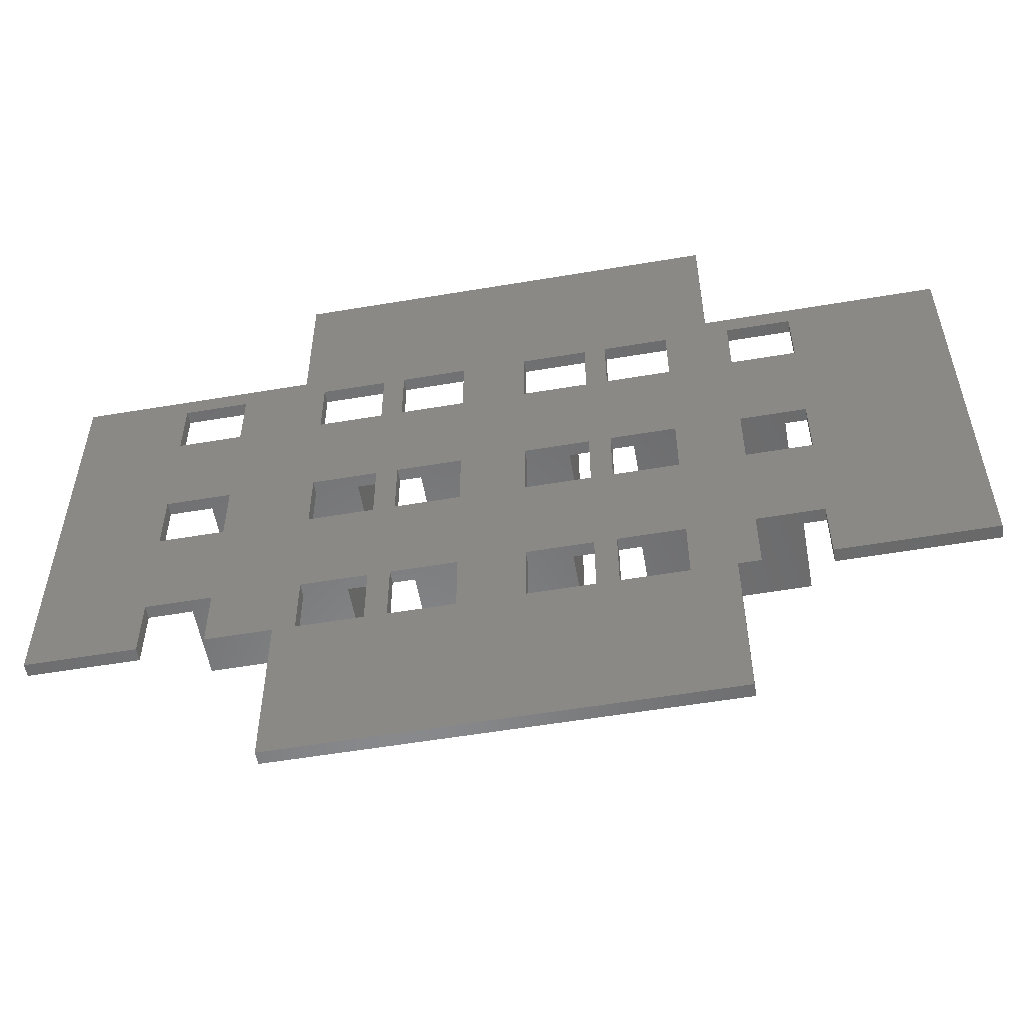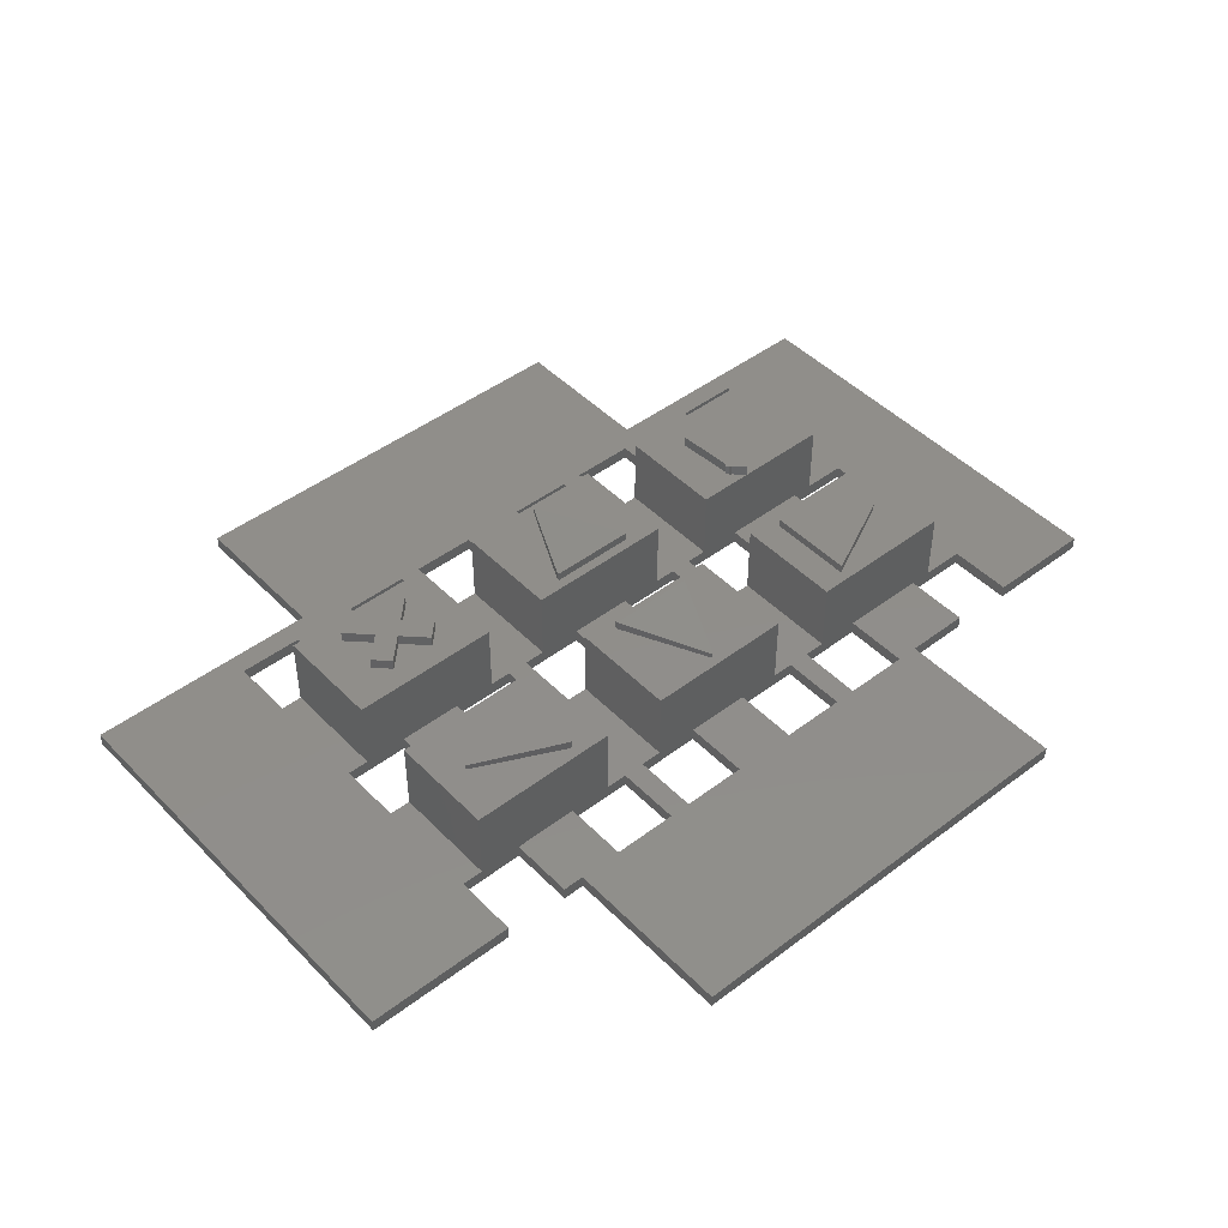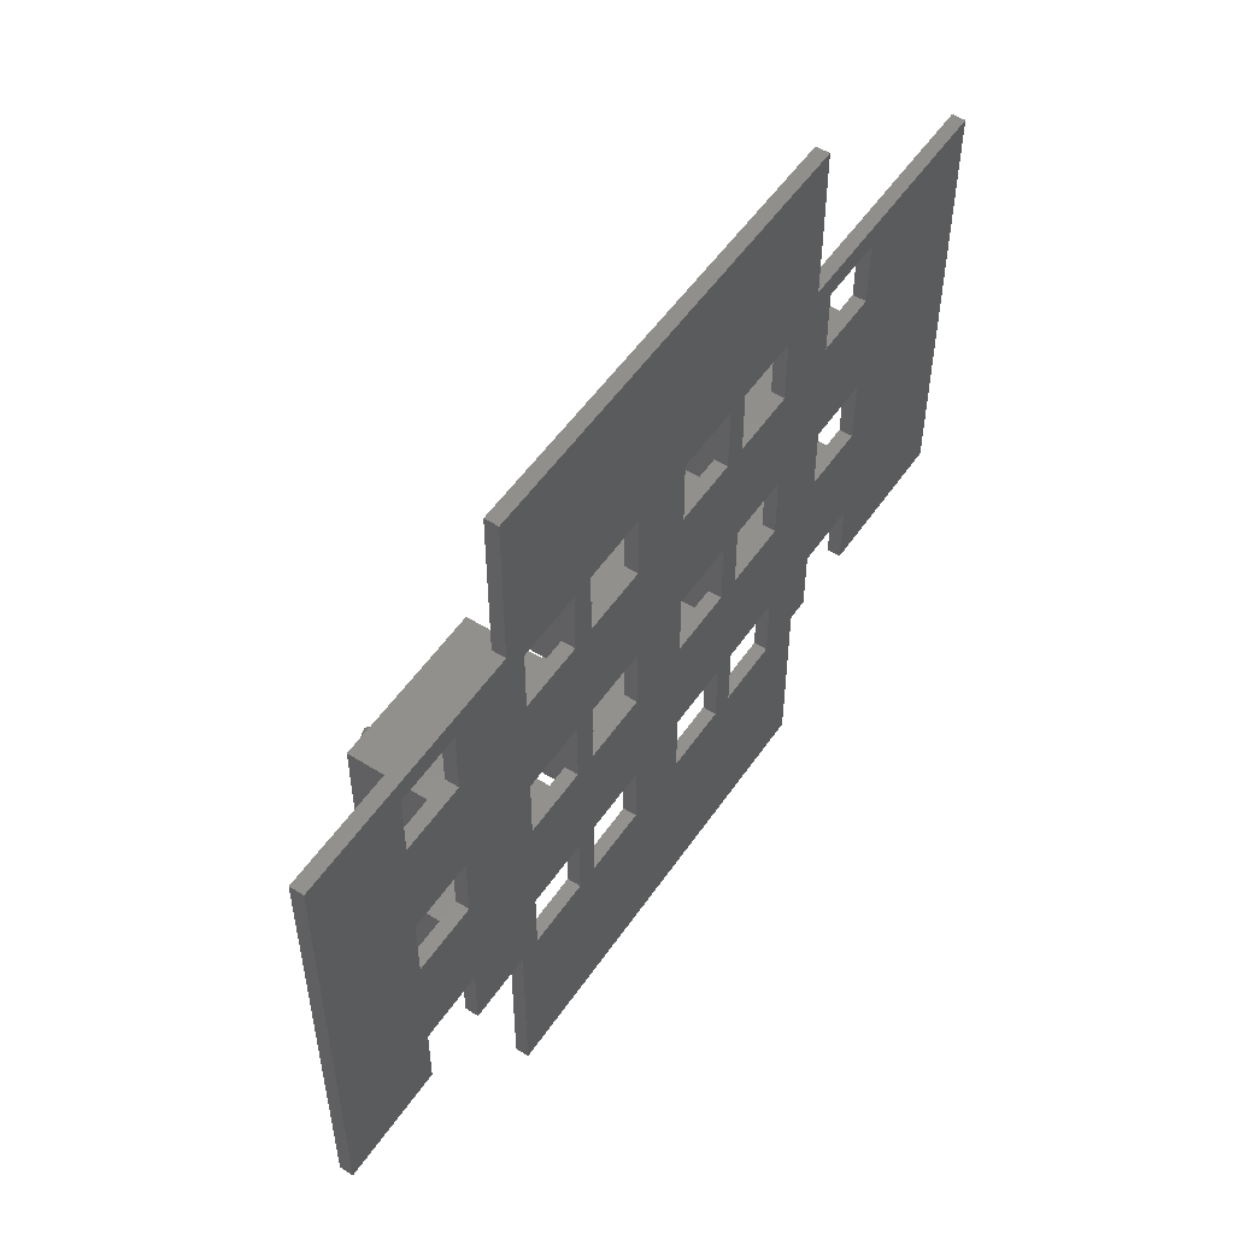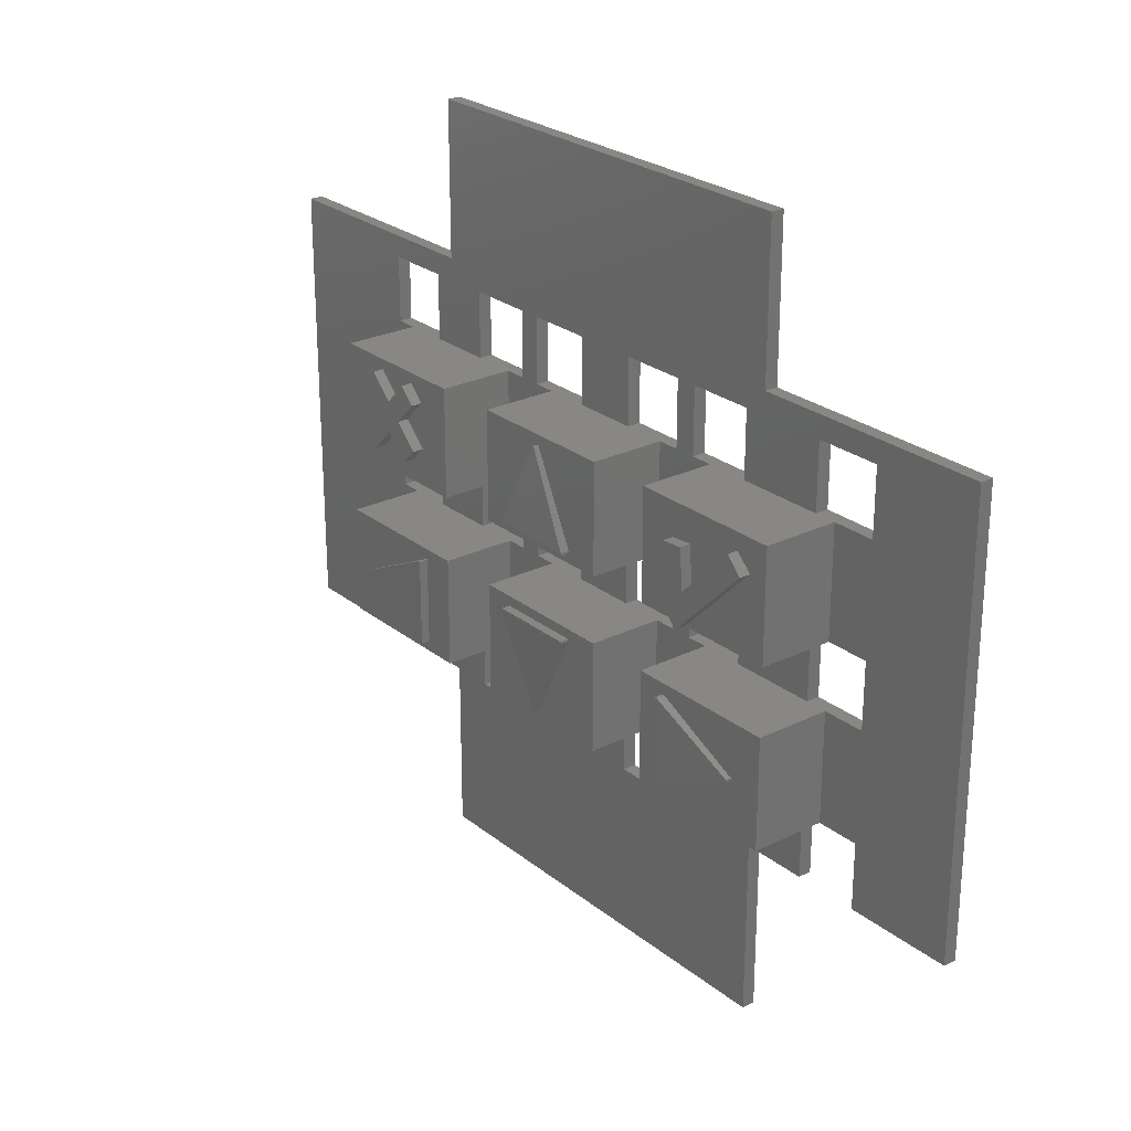
<metadata>
{"format":"stl","ext":"stl","renderer":"f3d","projection":"perspective","resolution":1024,"background":"white","views":[{"elev":-55.3,"azim":-169.9,"up":"+Y"},{"elev":46.0,"azim":-41.0,"up":"+Z"},{"elev":53.2,"azim":123.7,"up":"+Y"},{"elev":25.4,"azim":51.5,"up":"+Y"}]}
</metadata>
<code>
# stl→obj: 334 verts, 728 faces
v 0 0 0
v 0 0 0.6
v 0 20 0
v 0 20 0.6
v 7 0 0
v 7 0 0.6
v 7 19 0
v 11 20 0
v 11 27 0
v 31 27 0
v 10 16 0
v 10 11 0
v 26 19 0
v 31 20 0
v 34 19 0
v 42 20 0
v 37 0 0
v 42 0 0
v 37 3 0
v 35 3 0
v 37 8 0
v 25 8 0
v 16 3 0
v 23 8 0
v 11 0 0
v 31 -8 0
v 11 -8 0
v 10 3 0
v 17 8 0
v 18 8 0
v 20 8 0
v 13 0 0
v 23 16 0
v 18 11 0
v 17 11 0
v 17 16 0
v 16 16 0
v 17 19 0
v 20 3 0
v 23 3 0
v 20 0 0
v 28 16 0
v 23 11 0
v 27 16 0
v 15 8 0
v 8 3 0
v 13 8 0
v 10 8 0
v 7 3 0
v 8 8 0
v 7 8 0
v 7 11 0
v 10 19 0
v 8 11 0
v 7 16 0
v 8 16 0
v 16 8 0
v 10 0 0
v 13 3 0
v 26 11 0
v 27 11 0
v 26 8 0
v 16 0 0
v 35 16 0
v 17 0 0
v 13 11 0
v 20 16 0
v 15 11 0
v 20 11 0
v 16 11 0
v 26 16 0
v 27 19 0
v 13 19 0
v 13 16 0
v 15 16 0
v 16 19 0
v 20 19 0
v 23 19 0
v 30 11 0
v 37 16 0
v 30 8 0
v 23 0 0
v 26 3 0
v 25 3 0
v 34 16 0
v 25 11 0
v 17 3 0
v 18 16 0
v 28 11 0
v 34 8 0
v 30 3 0
v 28 3 0
v 26 0 0
v 27 0 0
v 27 3 0
v 15 3 0
v 18 3 0
v 25 16 0
v 30 0 0
v 31 0 0
v 37 11 0
v 34 11 0
v 35 11 0
v 27 8 0
v 28 8 0
v 30 19 0
v 30 16 0
v 34 3 0
v 35 8 0
v 37 19 0
v 34 0 0
v 11 20 0.6
v 8 3 0.6
v 7 3 0.6
v 7 8 0.6
v 8 8 0.6
v 7 16 0.6
v 7 19 0.6
v 8 11 0.6
v 7 11 0.6
v 8 16 0.6
v 15 16 0.6
v 15 11 0.6
v 16 16 0.6
v 10 19 0.6
v 13 19 0.6
v 13 16 0.6
v 10 16 0.6
v 16 19 0.6
v 17 19 0.6
v 17 16 0.6
v 16 11 0.6
v 17 11 0.6
v 17 8 0.6
v 16 8 0.6
v 16 3 0.6
v 15 3 0.6
v 10 3 0.6
v 10 0 0.6
v 13 3 0.6
v 17 3 0.6
v 11 -8 0.6
v 16 0 0.6
v 13 0 0.6
v 17 0 0.6
v 11 0 0.6
v 34 3 0.6
v 30 3 0.6
v 34 0 0.6
v 31 -8 0.6
v 23 16 0.6
v 23 19 0.6
v 20 19 0.6
v 25 8 0.6
v 26 3 0.6
v 27 3 0.6
v 18 3 0.6
v 18 8 0.6
v 31 0 0.6
v 30 0 0.6
v 27 0 0.6
v 25 3 0.6
v 28 3 0.6
v 27 8 0.6
v 26 8 0.6
v 27 16 0.6
v 27 19 0.6
v 26 19 0.6
v 26 11 0.6
v 28 16 0.6
v 28 11 0.6
v 30 19 0.6
v 34 19 0.6
v 35 11 0.6
v 37 11 0.6
v 37 16 0.6
v 34 16 0.6
v 37 19 0.6
v 31 20 0.6
v 42 0 0.6
v 35 3 0.6
v 37 3 0.6
v 37 8 0.6
v 11 27 0.6
v 31 27 0.6
v 37 0 0.6
v 42 20 0.6
v 18 11 0.6
v 26 0 0.6
v 35 16 0.6
v 35 8 0.6
v 26 16 0.6
v 25 16 0.6
v 27 11 0.6
v 30 16 0.6
v 23 0 0.6
v 20 0 0.6
v 25 11 0.6
v 20 16 0.6
v 23 3 0.6
v 20 3 0.6
v 15 8 0.6
v 28 8 0.6
v 18 16 0.6
v 15 3 4
v 8 3 4
v 35 3 4
v 28 3 4
v 15 11 4
v 10 11 0.6
v 13 11 0.6
v 8 11 4
v 10 8 0.6
v 8 8 4
v 15 8 4
v 13 8 0.6
v 8 16 4
v 15 16 4
v 25 3 4
v 18 3 4
v 25 11 4
v 20 11 0.6
v 23 11 0.6
v 18 11 4
v 20 8 0.6
v 18 8 4
v 25 8 4
v 23 8 0.6
v 18 16 4
v 25 16 4
v 35 11 4
v 30 11 0.6
v 34 11 0.6
v 28 11 4
v 30.6 11 4
v 30 8 0.6
v 28 8 4
v 35 8 4
v 34 8 0.6
v 28 16 4
v 35 16 4
v 13.45 3.5 4
v 9.35 5.45 4
v 9.35 5.55 4
v 13.35 7.5 4
v 13.45 7.5 4
v 13.35 3.5 4
v 29.35 3.5 4
v 29.45 3.5 4
v 29.35 7.5 4
v 29.45 7.5 4
v 33.45 5.55 4
v 33.45 5.45 4
v 12.62 12 4
v 10.5 15.54 4
v 9.793 14.83 4
v 12.62 15.54 4
v 13.33 14.83 4
v 13.33 12.71 4
v 12.27 13.77 4
v 10.5 12 4
v 11.56 13.06 4
v 9.793 12.71 4
v 10.85 13.77 4
v 11.56 14.47 4
v 21.45 3.45 4
v 19.4 7.55 4
v 19.4 7.45 4
v 23.4 7.45 4
v 23.4 7.55 4
v 21.35 3.45 4
v 19.4 11.45 4
v 19.4 11.55 4
v 21.35 15.55 4
v 21.45 15.55 4
v 23.4 11.55 4
v 23.4 11.45 4
v 30.09 11.51 4
v 30 11.5 4
v 29.89 11.71 4
v 29.98 11.79 4
v 29.79 14.49 4
v 30.79 14.56 4
v 33.43 15.24 4
v 30.92 12.73 4
v 34.14 14.54 4
v 29.99 11.61 4
v 30.09 11.51 4.5
v 30.6 11 4.5
v 34.14 14.54 4.5
v 9.35 5.45 4.25
v 13.35 3.5 4.4
v 9.35 5.55 4.25
v 13.45 3.5 4.4
v 13.45 7.5 4.4
v 13.35 7.5 4.4
v 29.45 3.5 4.4
v 29.35 3.5 4.4
v 29.35 7.5 4.4
v 33.45 5.45 4.25
v 33.45 5.55 4.25
v 29.45 7.5 4.4
v 9.793 14.83 4.5
v 10.85 13.77 4.5
v 10.5 15.54 4.5
v 9.793 12.71 4.5
v 10.5 12 4.5
v 11.56 13.06 4.5
v 12.62 12 4.5
v 13.33 12.71 4.5
v 12.27 13.77 4.5
v 13.33 14.83 4.5
v 12.62 15.54 4.5
v 11.56 14.47 4.5
v 19.4 7.45 4.4
v 21.35 3.45 4.25
v 19.4 7.55 4.4
v 21.45 3.45 4.25
v 23.4 7.45 4.4
v 23.4 7.55 4.4
v 19.4 11.45 4.4
v 19.4 11.55 4.4
v 23.4 11.45 4.4
v 23.4 11.55 4.4
v 21.45 15.55 4.25
v 21.35 15.55 4.25
v 33.43 15.24 4.5
v 30.92 12.73 4.5
v 30.79 14.56 4.5
v 29.79 14.49 4.5
v 29.98 11.79 4.5
v 29.89 11.71 4.5
v 29.99 11.61 4.5
v 30 11.5 4.5
f 1 2 3
f 3 2 4
f 2 1 5
f 6 2 5
f 1 3 5
f 7 3 8
f 8 9 10
f 11 8 12
f 13 10 14
f 15 14 16
f 17 16 18
f 19 16 17
f 20 16 19
f 21 16 20
f 22 23 24
f 25 26 27
f 28 29 30
f 28 30 31
f 32 26 25
f 33 34 35
f 36 37 38
f 39 40 41
f 42 43 44
f 45 46 47
f 48 49 50
f 5 3 49
f 48 46 49
f 51 3 52
f 49 3 51
f 53 8 11
f 49 51 50
f 47 46 48
f 54 11 12
f 8 48 12
f 55 3 7
f 52 3 55
f 53 7 8
f 52 55 56
f 11 54 52
f 29 28 57
f 25 58 59
f 60 61 62
f 63 26 32
f 60 64 61
f 65 26 63
f 66 67 68
f 69 43 31
f 8 66 48
f 45 28 46
f 32 25 59
f 68 67 70
f 44 71 72
f 28 45 57
f 69 44 43
f 24 59 31
f 70 35 57
f 8 10 73
f 8 73 74
f 8 74 66
f 74 75 66
f 24 31 43
f 75 37 66
f 73 10 76
f 77 10 78
f 79 80 81
f 41 26 65
f 28 31 59
f 82 26 41
f 81 83 84
f 77 78 67
f 11 52 56
f 43 85 86
f 44 69 71
f 80 61 64
f 33 70 78
f 33 35 70
f 76 10 38
f 65 63 87
f 67 66 88
f 37 36 66
f 80 89 61
f 36 88 66
f 67 78 70
f 34 71 69
f 90 91 92
f 93 26 82
f 94 26 93
f 81 16 83
f 90 92 95
f 24 96 59
f 22 87 23
f 96 24 23
f 62 97 22
f 87 22 97
f 97 62 39
f 80 79 89
f 47 48 66
f 76 38 37
f 34 33 98
f 13 72 71
f 29 57 35
f 64 60 86
f 72 13 14
f 99 26 94
f 100 26 99
f 101 16 21
f 102 16 103
f 39 104 40
f 104 105 40
f 80 16 81
f 40 81 84
f 71 34 98
f 94 93 95
f 104 39 62
f 106 14 15
f 43 42 107
f 64 86 85
f 82 41 40
f 83 16 102
f 83 102 95
f 21 108 109
f 91 90 108
f 85 107 15
f 90 109 108
f 103 16 101
f 108 21 20
f 90 95 102
f 110 15 16
f 78 10 13
f 38 10 77
f 106 15 107
f 81 40 105
f 85 43 107
f 83 95 93
f 72 14 106
f 110 16 80
f 91 108 99
f 104 62 61
f 100 99 108
f 111 100 108
f 23 87 63
f 28 59 58
f 3 4 8
f 8 4 112
f 4 2 6
f 113 4 114
f 114 4 6
f 115 4 113
f 116 115 113
f 117 118 4
f 119 4 120
f 117 4 119
f 121 117 119
f 122 123 124
f 125 4 118
f 126 4 125
f 127 125 128
f 126 125 127
f 129 4 126
f 130 4 129
f 131 129 124
f 132 124 123
f 133 124 132
f 134 132 135
f 136 135 137
f 138 139 140
f 141 135 136
f 142 143 144
f 145 136 143
f 146 140 139
f 147 148 149
f 146 142 144
f 150 143 142
f 151 152 153
f 154 155 156
f 157 158 134
f 149 148 159
f 159 160 150
f 160 161 150
f 154 162 155
f 163 164 165
f 148 160 159
f 166 167 168
f 169 165 164
f 170 166 171
f 172 4 167
f 173 4 172
f 174 175 176
f 173 172 177
f 178 4 173
f 179 112 178
f 180 178 176
f 181 182 183
f 180 176 175
f 180 175 183
f 157 134 135
f 184 112 185
f 145 141 136
f 180 183 182
f 180 182 186
f 187 178 180
f 112 4 178
f 187 179 178
f 185 112 179
f 150 145 143
f 157 135 141
f 188 131 124
f 188 124 133
f 161 189 150
f 176 190 174
f 153 4 130
f 183 191 181
f 152 4 153
f 166 192 171
f 193 169 194
f 168 4 152
f 195 177 172
f 167 4 168
f 171 192 193
f 168 192 166
f 193 194 171
f 164 194 169
f 163 165 154
f 196 197 150
f 193 198 169
f 156 155 161
f 155 189 161
f 154 156 163
f 199 151 153
f 134 133 132
f 200 201 196
f 201 197 196
f 150 197 145
f 115 120 4
f 202 137 135
f 144 140 146
f 163 203 164
f 188 204 131
f 189 196 150
f 131 130 129
f 49 114 6
f 5 49 6
f 46 113 114
f 49 46 114
f 205 138 140
f 28 138 206
f 59 96 140
f 96 137 140
f 137 205 140
f 205 206 138
f 206 113 28
f 113 46 28
f 138 28 139
f 139 28 58
f 139 58 25
f 146 139 25
f 27 142 25
f 25 142 146
f 142 27 26
f 150 142 26
f 150 26 100
f 159 150 100
f 159 100 111
f 149 159 111
f 108 147 149
f 111 108 149
f 207 148 147
f 91 148 208
f 108 20 147
f 20 181 147
f 181 207 147
f 207 208 148
f 208 163 91
f 163 92 91
f 19 182 181
f 20 19 181
f 182 19 186
f 186 19 17
f 186 17 18
f 180 186 18
f 180 18 16
f 187 180 16
f 14 179 16
f 16 179 187
f 179 14 10
f 185 179 10
f 9 184 10
f 10 184 185
f 8 112 9
f 9 112 184
f 52 120 115
f 51 52 115
f 54 119 120
f 52 54 120
f 209 210 211
f 12 210 212
f 66 68 211
f 68 123 211
f 123 209 211
f 209 212 210
f 212 119 12
f 119 54 12
f 210 12 213
f 213 12 48
f 214 215 116
f 116 215 213
f 216 202 45
f 215 202 216
f 48 116 213
f 215 216 213
f 116 48 50
f 216 45 47
f 116 50 115
f 115 50 51
f 7 118 117
f 55 7 117
f 53 125 118
f 7 53 118
f 125 53 128
f 128 53 11
f 217 218 121
f 121 218 128
f 127 122 75
f 218 122 127
f 11 121 128
f 218 127 128
f 121 11 56
f 127 75 74
f 121 56 117
f 117 56 55
f 59 140 144
f 32 59 144
f 23 136 137
f 96 23 137
f 136 23 143
f 143 23 63
f 143 63 144
f 144 63 32
f 66 211 216
f 47 66 216
f 70 132 123
f 68 70 123
f 132 70 135
f 135 70 57
f 135 57 202
f 202 57 45
f 73 126 127
f 74 73 127
f 76 129 126
f 73 76 126
f 129 76 124
f 124 76 37
f 124 37 122
f 122 37 75
f 87 141 145
f 65 87 145
f 97 157 141
f 87 97 141
f 219 201 200
f 39 201 220
f 40 84 200
f 84 162 200
f 162 219 200
f 219 220 201
f 220 157 39
f 157 97 39
f 201 39 197
f 197 39 41
f 197 41 145
f 145 41 65
f 35 133 134
f 29 35 134
f 34 188 133
f 35 34 133
f 221 222 223
f 69 222 224
f 43 86 223
f 86 198 223
f 198 221 223
f 221 224 222
f 224 188 69
f 188 34 69
f 222 69 225
f 225 69 31
f 226 227 158
f 158 227 225
f 228 154 22
f 227 154 228
f 31 158 225
f 227 228 225
f 158 31 30
f 228 22 24
f 158 30 134
f 134 30 29
f 38 130 131
f 36 38 131
f 77 153 130
f 38 77 130
f 153 77 199
f 199 77 67
f 229 230 204
f 204 230 199
f 151 193 98
f 230 193 151
f 67 204 199
f 230 151 199
f 204 67 88
f 151 98 33
f 204 88 131
f 131 88 36
f 40 200 196
f 82 40 196
f 83 155 162
f 84 83 162
f 155 83 189
f 189 83 93
f 189 93 196
f 196 93 82
f 43 223 228
f 24 43 228
f 60 169 198
f 86 60 198
f 169 60 165
f 165 60 62
f 165 62 154
f 154 62 22
f 78 152 151
f 33 78 151
f 13 168 152
f 78 13 152
f 168 13 192
f 192 13 71
f 192 71 193
f 193 71 98
f 95 156 161
f 94 95 161
f 92 163 156
f 95 92 156
f 148 91 160
f 160 91 99
f 160 99 161
f 161 99 94
f 61 194 164
f 104 61 164
f 89 171 194
f 61 89 194
f 231 232 233
f 79 232 234
f 102 103 233
f 103 174 233
f 174 231 233
f 231 235 232
f 235 234 232
f 234 171 79
f 171 89 79
f 232 79 236
f 236 79 81
f 237 238 203
f 203 238 236
f 239 191 109
f 238 191 239
f 81 203 236
f 238 239 236
f 203 81 105
f 239 109 90
f 203 105 164
f 164 105 104
f 72 167 166
f 44 72 166
f 106 172 167
f 72 106 167
f 172 106 195
f 195 106 107
f 240 241 170
f 170 241 195
f 177 190 64
f 241 190 177
f 107 170 195
f 241 177 195
f 170 107 42
f 177 64 85
f 170 42 166
f 166 42 44
f 102 233 239
f 90 102 239
f 101 175 174
f 103 101 174
f 175 101 183
f 183 101 21
f 183 21 191
f 191 21 109
f 15 173 177
f 85 15 177
f 110 178 173
f 15 110 173
f 178 110 176
f 176 110 80
f 176 80 190
f 190 80 64
f 207 181 191
f 238 207 191
f 231 174 190
f 241 231 190
f 171 234 170
f 170 234 240
f 163 208 203
f 203 208 237
f 205 137 202
f 215 205 202
f 209 123 122
f 218 209 122
f 119 212 121
f 121 212 217
f 113 206 116
f 116 206 214
f 219 162 154
f 227 219 154
f 221 198 193
f 230 221 193
f 188 224 204
f 204 224 229
f 157 220 158
f 158 220 226
f 242 206 205
f 214 206 243
f 214 243 244
f 215 214 245
f 215 246 205
f 215 245 246
f 247 206 242
f 243 206 247
f 244 245 214
f 246 242 205
f 248 208 207
f 249 248 207
f 237 208 248
f 238 237 250
f 238 250 251
f 238 252 207
f 238 251 252
f 252 253 207
f 253 249 207
f 248 250 237
f 254 212 209
f 255 217 256
f 218 217 255
f 257 258 218
f 218 255 257
f 218 258 209
f 258 259 209
f 258 260 259
f 261 212 254
f 262 261 254
f 263 212 261
f 217 212 263
f 263 264 217
f 264 256 217
f 255 265 257
f 259 254 209
f 210 213 216
f 211 210 216
f 266 220 219
f 267 226 268
f 269 266 219
f 227 226 267
f 227 270 219
f 270 269 219
f 267 270 227
f 271 220 266
f 226 220 271
f 271 268 226
f 272 224 221
f 229 224 272
f 229 272 273
f 230 229 274
f 230 275 221
f 230 274 275
f 275 276 221
f 276 277 221
f 277 272 221
f 273 274 229
f 222 225 228
f 223 222 228
f 278 234 235
f 279 234 278
f 280 234 279
f 281 282 240
f 240 234 280
f 283 240 282
f 284 240 283
f 284 283 285
f 241 240 284
f 231 286 235
f 241 284 286
f 241 286 231
f 287 280 279
f 280 281 240
f 288 278 235
f 289 288 235
f 289 235 286
f 290 289 286
f 232 236 239
f 233 232 239
f 291 243 247
f 292 291 247
f 243 291 244
f 244 291 293
f 292 247 242
f 294 292 242
f 294 242 246
f 295 294 246
f 245 296 246
f 246 296 295
f 244 293 245
f 245 293 296
f 297 298 248
f 249 297 248
f 298 299 248
f 248 299 250
f 300 297 249
f 253 300 249
f 301 300 253
f 252 301 253
f 302 301 251
f 251 301 252
f 299 302 250
f 250 302 251
f 303 256 264
f 304 303 264
f 256 303 255
f 255 303 305
f 263 306 264
f 264 306 304
f 306 263 261
f 307 306 261
f 307 261 262
f 308 307 262
f 308 262 254
f 309 308 254
f 309 254 259
f 310 309 259
f 260 311 259
f 259 311 310
f 311 260 258
f 312 311 258
f 257 313 258
f 258 313 312
f 265 314 257
f 257 314 313
f 255 305 265
f 265 305 314
f 268 271 315
f 315 271 316
f 268 315 267
f 267 315 317
f 316 271 266
f 318 316 266
f 318 266 269
f 319 318 269
f 319 269 270
f 320 319 270
f 267 317 270
f 270 317 320
f 272 321 273
f 273 321 322
f 321 272 277
f 323 321 277
f 323 277 276
f 324 323 276
f 276 275 325
f 324 276 325
f 274 326 275
f 275 326 325
f 273 322 274
f 274 322 326
f 284 327 286
f 286 327 290
f 285 328 284
f 284 328 327
f 285 283 329
f 328 285 329
f 282 330 283
f 283 330 329
f 282 281 330
f 330 281 331
f 280 332 281
f 281 332 331
f 332 280 287
f 333 332 287
f 287 279 333
f 333 279 334
f 334 279 278
f 288 334 278
f 288 289 329
f 329 330 331
f 333 329 331
f 332 333 331
f 333 334 329
f 334 288 329
f 289 328 329
f 289 290 328
f 327 328 290
f 293 291 292
f 296 293 292
f 296 292 294
f 295 296 294
f 299 298 297
f 302 299 297
f 302 297 300
f 301 302 300
f 305 303 304
f 308 305 304
f 306 307 304
f 307 308 304
f 308 309 305
f 309 311 314
f 309 310 311
f 309 314 305
f 311 312 314
f 313 314 312
f 319 315 316
f 318 319 316
f 317 315 319
f 320 317 319
f 326 322 324
f 325 326 324
f 322 321 323
f 324 322 323

</code>
